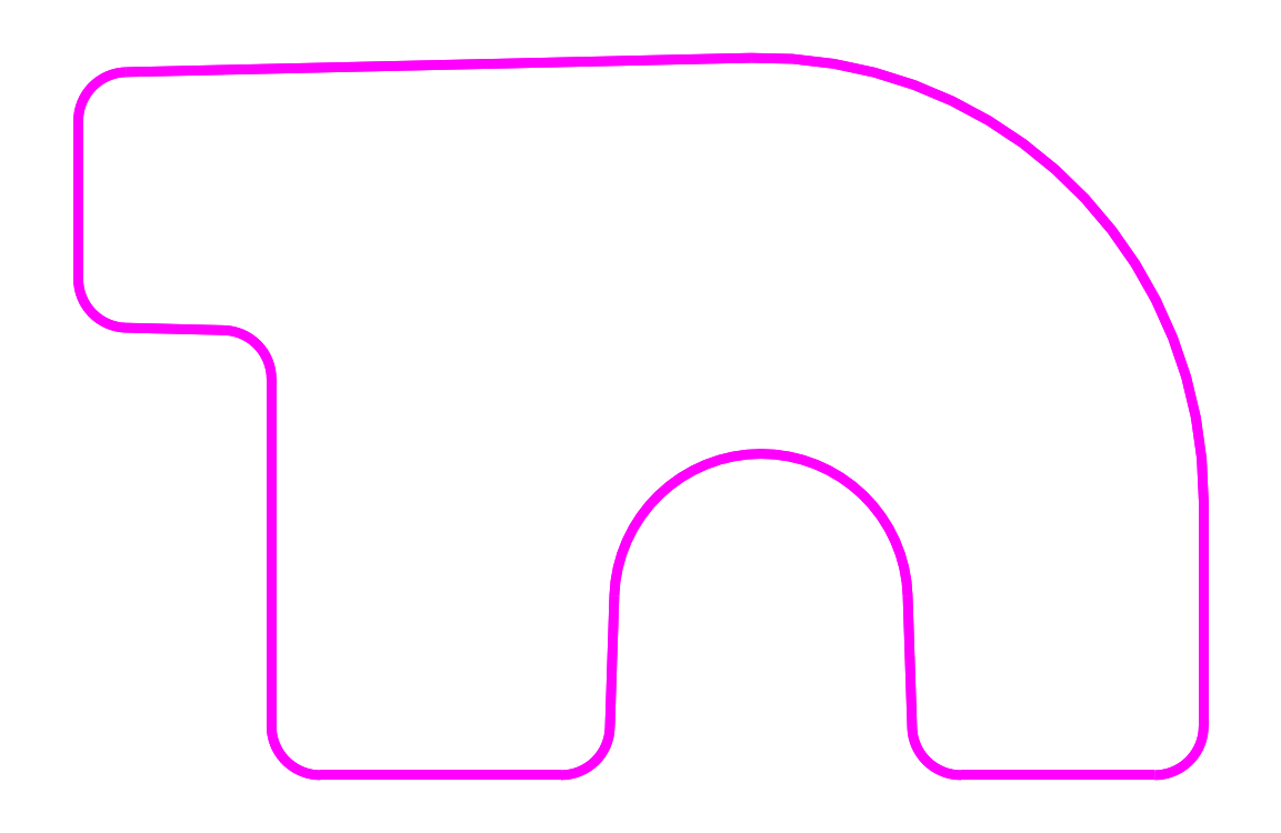
<metadata>
{"format":"dxf","ext":"dxf","renderer":"ezdxf+matplotlib","layout":"modelspace","background":"white","min_lineweight":24,"dpi":150}
</metadata>
<code>
0
SECTION
2
ENTITIES
0
POLYLINE
8
107824-1ROU_GBR
66
1
10
0
20
0
30
0
40
0.2
41
0.2
0
VERTEX
8
107824-1ROU_GBR
10
-4.09
20
-3.57
30
0
42
0.4055
0
VERTEX
8
107824-1ROU_GBR
10
-3.09
20
-2.6
30
0
42
0
0
SEQEND
0
POLYLINE
8
107824-1ROU_GBR
66
1
10
0
20
0
30
0
40
0.2
41
0.2
0
VERTEX
8
107824-1ROU_GBR
10
3
20
0.1
30
0
42
0.9672
0
VERTEX
8
107824-1ROU_GBR
10
-3
20
0.1
30
0
42
0
0
SEQEND
0
POLYLINE
8
107824-1ROU_GBR
66
1
10
0
20
0
30
0
40
0.2
41
0.2
0
VERTEX
8
107824-1ROU_GBR
10
3.09
20
-2.6
30
0
42
0.4055
0
VERTEX
8
107824-1ROU_GBR
10
4.09
20
-3.57
30
0
42
0
0
SEQEND
0
POLYLINE
8
107824-1ROU_GBR
66
1
10
0
20
0
30
0
40
0.2
41
0.2
0
VERTEX
8
107824-1ROU_GBR
10
8.05
20
-3.57
30
0
42
0.4142
0
VERTEX
8
107824-1ROU_GBR
10
9.05
20
-2.57
30
0
42
0
0
SEQEND
0
POLYLINE
8
107824-1ROU_GBR
66
1
10
0
20
0
30
0
40
0.2
41
0.2
0
VERTEX
8
107824-1ROU_GBR
10
9.05
20
2.06
30
0
42
0.421
0
VERTEX
8
107824-1ROU_GBR
10
-0.2
20
11.1
30
0
42
0
0
SEQEND
0
POLYLINE
8
107824-1ROU_GBR
66
1
10
0
20
0
30
0
40
0.2
41
0.2
0
VERTEX
8
107824-1ROU_GBR
10
-12.98
20
10.81
30
0
42
0.4084
0
VERTEX
8
107824-1ROU_GBR
10
-13.96
20
9.81
30
0
42
0
0
SEQEND
0
POLYLINE
8
107824-1ROU_GBR
66
1
10
0
20
0
30
0
40
0.2
41
0.2
0
VERTEX
8
107824-1ROU_GBR
10
-13.96
20
6.58
30
0
42
0.4055
0
VERTEX
8
107824-1ROU_GBR
10
-12.99
20
5.58
30
0
42
0
0
SEQEND
0
POLYLINE
8
107824-1ROU_GBR
66
1
10
0
20
0
30
0
40
0.2
41
0.2
0
VERTEX
8
107824-1ROU_GBR
10
-10.01
20
4.53
30
0
42
0.4084
0
VERTEX
8
107824-1ROU_GBR
10
-10.99
20
5.53
30
0
42
0
0
SEQEND
0
POLYLINE
8
107824-1ROU_GBR
66
1
10
0
20
0
30
0
40
0.2
41
0.2
0
VERTEX
8
107824-1ROU_GBR
10
-10.01
20
-2.57
30
0
42
0.4142
0
VERTEX
8
107824-1ROU_GBR
10
-9.01
20
-3.57
30
0
42
0
0
SEQEND
0
POLYLINE
8
107824-1ROU_GBR
66
1
10
0
20
0
30
0
40
0.2
41
0.2
0
VERTEX
8
107824-1ROU_GBR
10
-3.09
20
-2.6
30
0
0
VERTEX
8
107824-1ROU_GBR
10
-3
20
0.1
30
0
0
SEQEND
0
POLYLINE
8
107824-1ROU_GBR
66
1
10
0
20
0
30
0
40
0.2
41
0.2
0
VERTEX
8
107824-1ROU_GBR
10
3
20
0.1
30
0
0
VERTEX
8
107824-1ROU_GBR
10
3.09
20
-2.6
30
0
0
SEQEND
0
POLYLINE
8
107824-1ROU_GBR
66
1
10
0
20
0
30
0
40
0.2
41
0.2
0
VERTEX
8
107824-1ROU_GBR
10
4.09
20
-3.57
30
0
0
VERTEX
8
107824-1ROU_GBR
10
8.05
20
-3.57
30
0
0
SEQEND
0
POLYLINE
8
107824-1ROU_GBR
66
1
10
0
20
0
30
0
40
0.2
41
0.2
0
VERTEX
8
107824-1ROU_GBR
10
9.05
20
-2.57
30
0
0
VERTEX
8
107824-1ROU_GBR
10
9.05
20
2.06
30
0
0
SEQEND
0
POLYLINE
8
107824-1ROU_GBR
66
1
10
0
20
0
30
0
40
0.2
41
0.2
0
VERTEX
8
107824-1ROU_GBR
10
-12.98
20
10.81
30
0
0
VERTEX
8
107824-1ROU_GBR
10
-0.2
20
11.1
30
0
0
SEQEND
0
POLYLINE
8
107824-1ROU_GBR
66
1
10
0
20
0
30
0
40
0.2
41
0.2
0
VERTEX
8
107824-1ROU_GBR
10
-13.96
20
6.58
30
0
0
VERTEX
8
107824-1ROU_GBR
10
-13.96
20
9.81
30
0
0
SEQEND
0
POLYLINE
8
107824-1ROU_GBR
66
1
10
0
20
0
30
0
40
0.2
41
0.2
0
VERTEX
8
107824-1ROU_GBR
10
-12.99
20
5.58
30
0
0
VERTEX
8
107824-1ROU_GBR
10
-10.99
20
5.53
30
0
0
SEQEND
0
POLYLINE
8
107824-1ROU_GBR
66
1
10
0
20
0
30
0
40
0.2
41
0.2
0
VERTEX
8
107824-1ROU_GBR
10
-10.01
20
-2.57
30
0
0
VERTEX
8
107824-1ROU_GBR
10
-10.01
20
4.53
30
0
0
SEQEND
0
POLYLINE
8
107824-1ROU_GBR
66
1
10
0
20
0
30
0
40
0.2
41
0.2
0
VERTEX
8
107824-1ROU_GBR
10
-9.01
20
-3.57
30
0
0
VERTEX
8
107824-1ROU_GBR
10
-4.09
20
-3.57
30
0
0
SEQEND
0
POLYLINE
8
107824-1ROU_GBR
66
1
10
0
20
0
30
0
40
0.2
41
0.2
0
VERTEX
8
107824-1ROU_GBR
10
-4.09
20
-3.57
30
0
42
0.4055
0
VERTEX
8
107824-1ROU_GBR
10
-3.09
20
-2.6
30
0
42
0
0
SEQEND
0
POLYLINE
8
107824-1ROU_GBR
66
1
10
0
20
0
30
0
40
0.2
41
0.2
0
VERTEX
8
107824-1ROU_GBR
10
3
20
0.1
30
0
42
0.9672
0
VERTEX
8
107824-1ROU_GBR
10
-3
20
0.1
30
0
42
0
0
SEQEND
0
POLYLINE
8
107824-1ROU_GBR
66
1
10
0
20
0
30
0
40
0.2
41
0.2
0
VERTEX
8
107824-1ROU_GBR
10
3.09
20
-2.6
30
0
42
0.4055
0
VERTEX
8
107824-1ROU_GBR
10
4.09
20
-3.57
30
0
42
0
0
SEQEND
0
POLYLINE
8
107824-1ROU_GBR
66
1
10
0
20
0
30
0
40
0.2
41
0.2
0
VERTEX
8
107824-1ROU_GBR
10
8.05
20
-3.57
30
0
42
0.4142
0
VERTEX
8
107824-1ROU_GBR
10
9.05
20
-2.57
30
0
42
0
0
SEQEND
0
POLYLINE
8
107824-1ROU_GBR
66
1
10
0
20
0
30
0
40
0.2
41
0.2
0
VERTEX
8
107824-1ROU_GBR
10
9.05
20
2.06
30
0
42
0.421
0
VERTEX
8
107824-1ROU_GBR
10
-0.2
20
11.1
30
0
42
0
0
SEQEND
0
POLYLINE
8
107824-1ROU_GBR
66
1
10
0
20
0
30
0
40
0.2
41
0.2
0
VERTEX
8
107824-1ROU_GBR
10
-12.98
20
10.81
30
0
42
0.4084
0
VERTEX
8
107824-1ROU_GBR
10
-13.96
20
9.81
30
0
42
0
0
SEQEND
0
POLYLINE
8
107824-1ROU_GBR
66
1
10
0
20
0
30
0
40
0.2
41
0.2
0
VERTEX
8
107824-1ROU_GBR
10
-13.96
20
6.58
30
0
42
0.4055
0
VERTEX
8
107824-1ROU_GBR
10
-12.99
20
5.58
30
0
42
0
0
SEQEND
0
POLYLINE
8
107824-1ROU_GBR
66
1
10
0
20
0
30
0
40
0.2
41
0.2
0
VERTEX
8
107824-1ROU_GBR
10
-10.01
20
4.53
30
0
42
0.4084
0
VERTEX
8
107824-1ROU_GBR
10
-10.99
20
5.53
30
0
42
0
0
SEQEND
0
POLYLINE
8
107824-1ROU_GBR
66
1
10
0
20
0
30
0
40
0.2
41
0.2
0
VERTEX
8
107824-1ROU_GBR
10
-10.01
20
-2.57
30
0
42
0.4142
0
VERTEX
8
107824-1ROU_GBR
10
-9.01
20
-3.57
30
0
42
0
0
SEQEND
0
POLYLINE
8
107824-1ROU_GBR
66
1
10
0
20
0
30
0
40
0.2
41
0.2
0
VERTEX
8
107824-1ROU_GBR
10
-3.09
20
-2.6
30
0
0
VERTEX
8
107824-1ROU_GBR
10
-3
20
0.1
30
0
0
SEQEND
0
POLYLINE
8
107824-1ROU_GBR
66
1
10
0
20
0
30
0
40
0.2
41
0.2
0
VERTEX
8
107824-1ROU_GBR
10
3
20
0.1
30
0
0
VERTEX
8
107824-1ROU_GBR
10
3.09
20
-2.6
30
0
0
SEQEND
0
POLYLINE
8
107824-1ROU_GBR
66
1
10
0
20
0
30
0
40
0.2
41
0.2
0
VERTEX
8
107824-1ROU_GBR
10
4.09
20
-3.57
30
0
0
VERTEX
8
107824-1ROU_GBR
10
8.05
20
-3.57
30
0
0
SEQEND
0
POLYLINE
8
107824-1ROU_GBR
66
1
10
0
20
0
30
0
40
0.2
41
0.2
0
VERTEX
8
107824-1ROU_GBR
10
9.05
20
-2.57
30
0
0
VERTEX
8
107824-1ROU_GBR
10
9.05
20
2.06
30
0
0
SEQEND
0
POLYLINE
8
107824-1ROU_GBR
66
1
10
0
20
0
30
0
40
0.2
41
0.2
0
VERTEX
8
107824-1ROU_GBR
10
-12.98
20
10.81
30
0
0
VERTEX
8
107824-1ROU_GBR
10
-0.2
20
11.1
30
0
0
SEQEND
0
POLYLINE
8
107824-1ROU_GBR
66
1
10
0
20
0
30
0
40
0.2
41
0.2
0
VERTEX
8
107824-1ROU_GBR
10
-13.96
20
6.58
30
0
0
VERTEX
8
107824-1ROU_GBR
10
-13.96
20
9.81
30
0
0
SEQEND
0
POLYLINE
8
107824-1ROU_GBR
66
1
10
0
20
0
30
0
40
0.2
41
0.2
0
VERTEX
8
107824-1ROU_GBR
10
-12.99
20
5.58
30
0
0
VERTEX
8
107824-1ROU_GBR
10
-10.99
20
5.53
30
0
0
SEQEND
0
POLYLINE
8
107824-1ROU_GBR
66
1
10
0
20
0
30
0
40
0.2
41
0.2
0
VERTEX
8
107824-1ROU_GBR
10
-10.01
20
-2.57
30
0
0
VERTEX
8
107824-1ROU_GBR
10
-10.01
20
4.53
30
0
0
SEQEND
0
POLYLINE
8
107824-1ROU_GBR
66
1
10
0
20
0
30
0
40
0.2
41
0.2
0
VERTEX
8
107824-1ROU_GBR
10
-9.01
20
-3.57
30
0
0
VERTEX
8
107824-1ROU_GBR
10
-4.09
20
-3.57
30
0
0
SEQEND
0
ENDSEC
0
EOF

</code>
